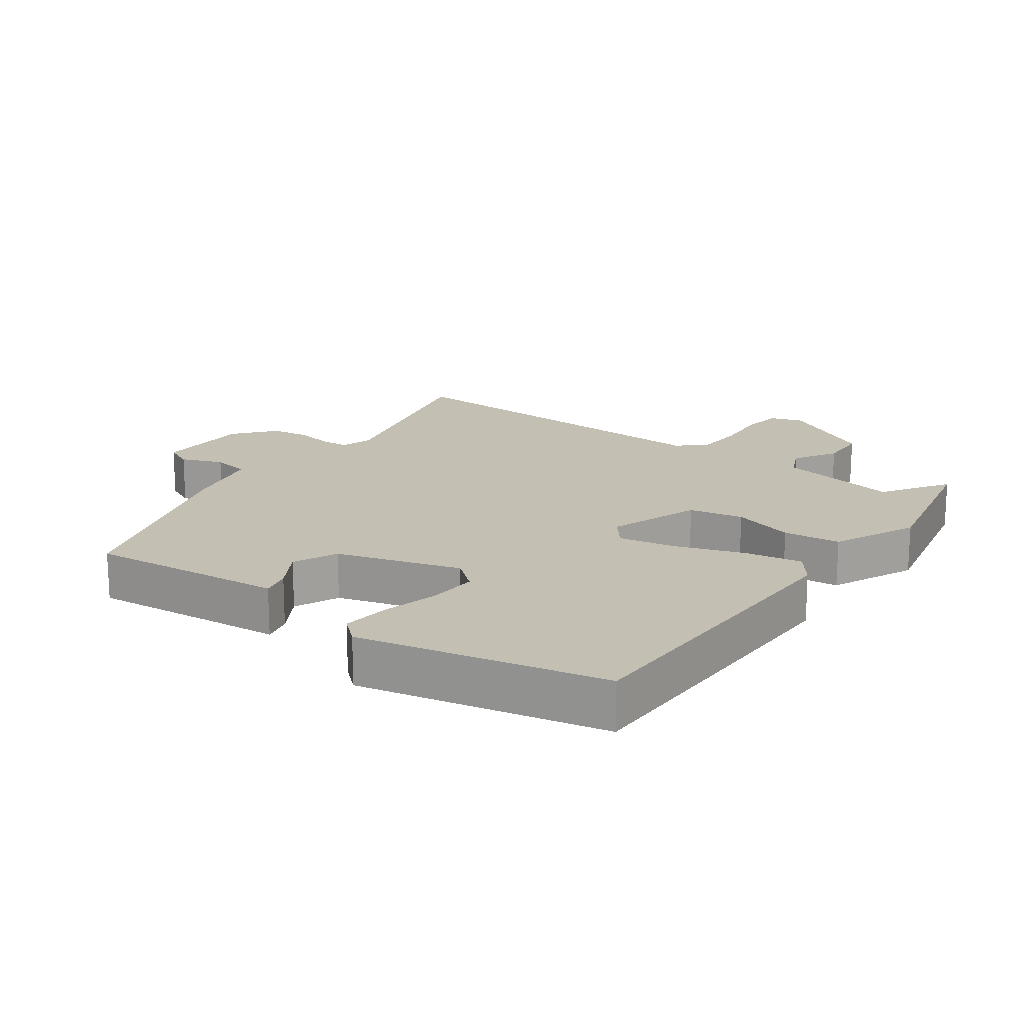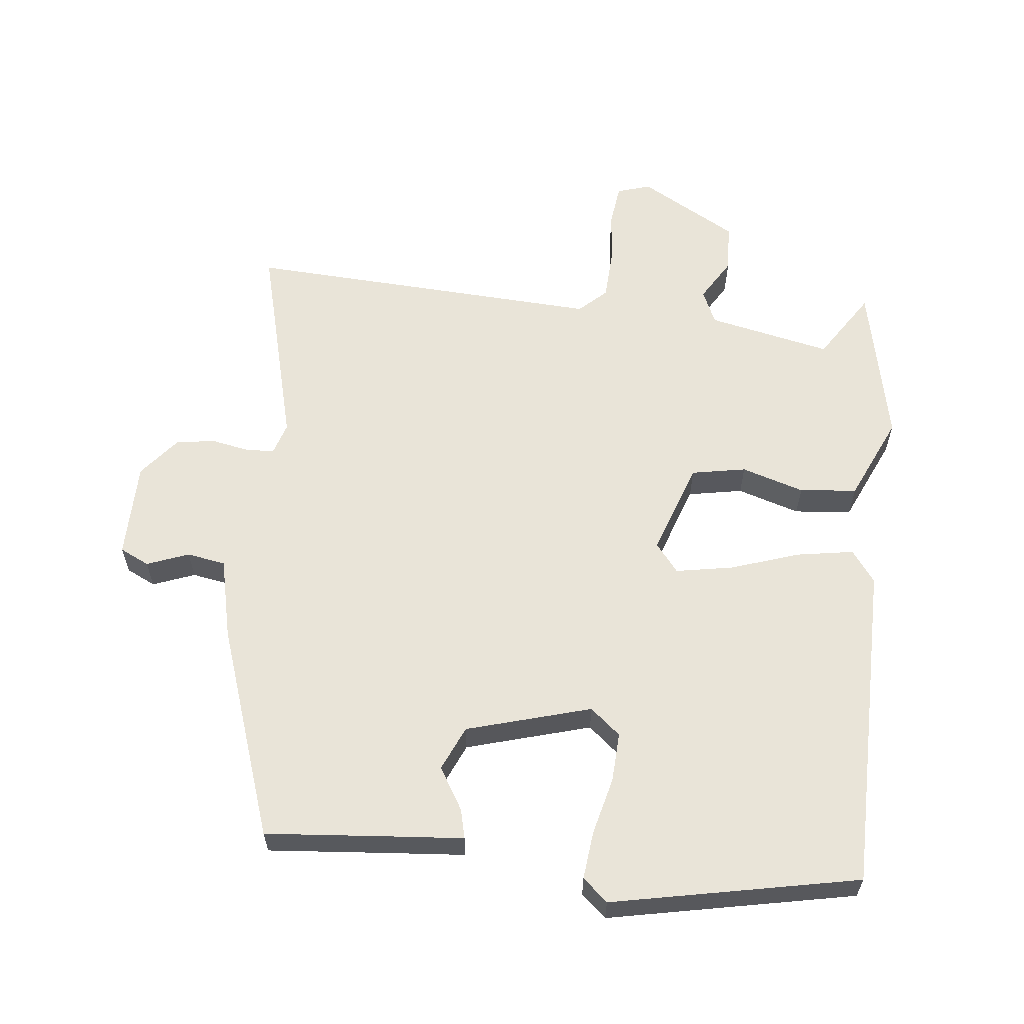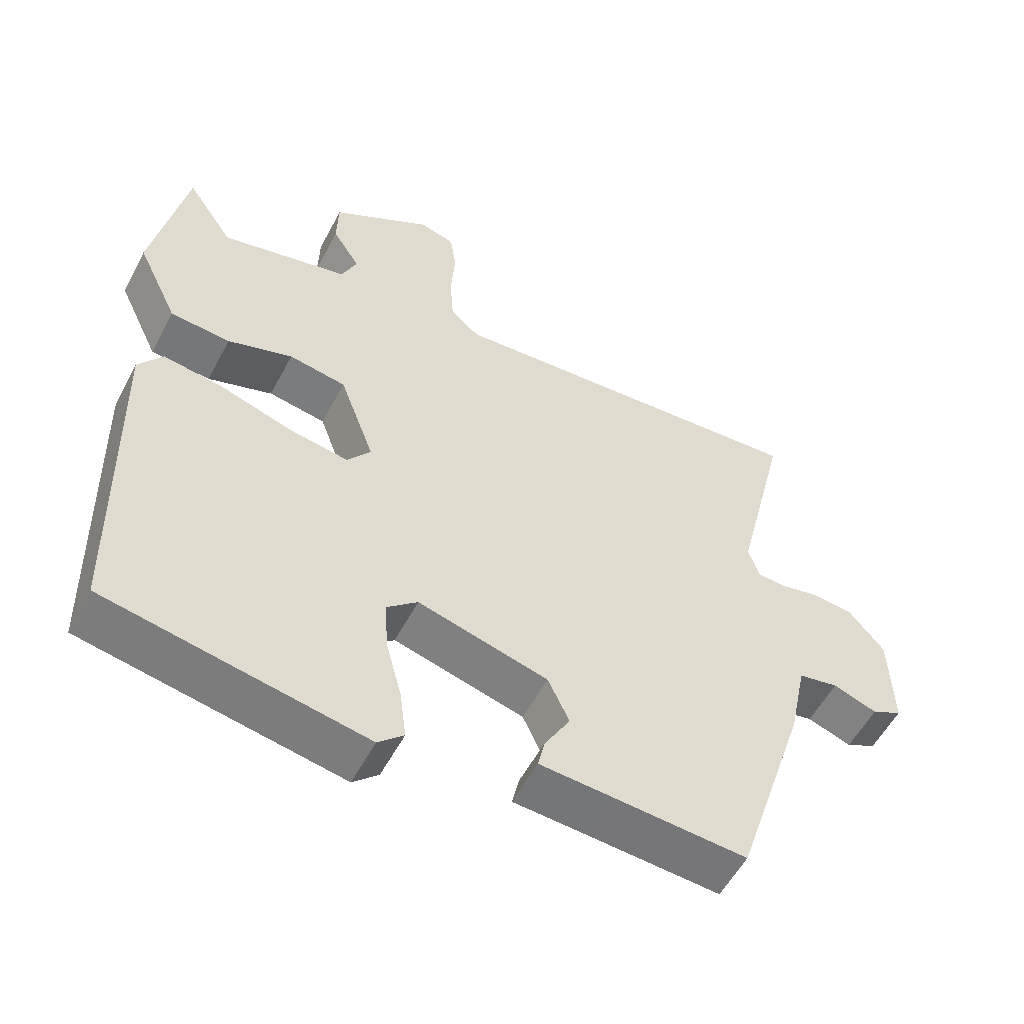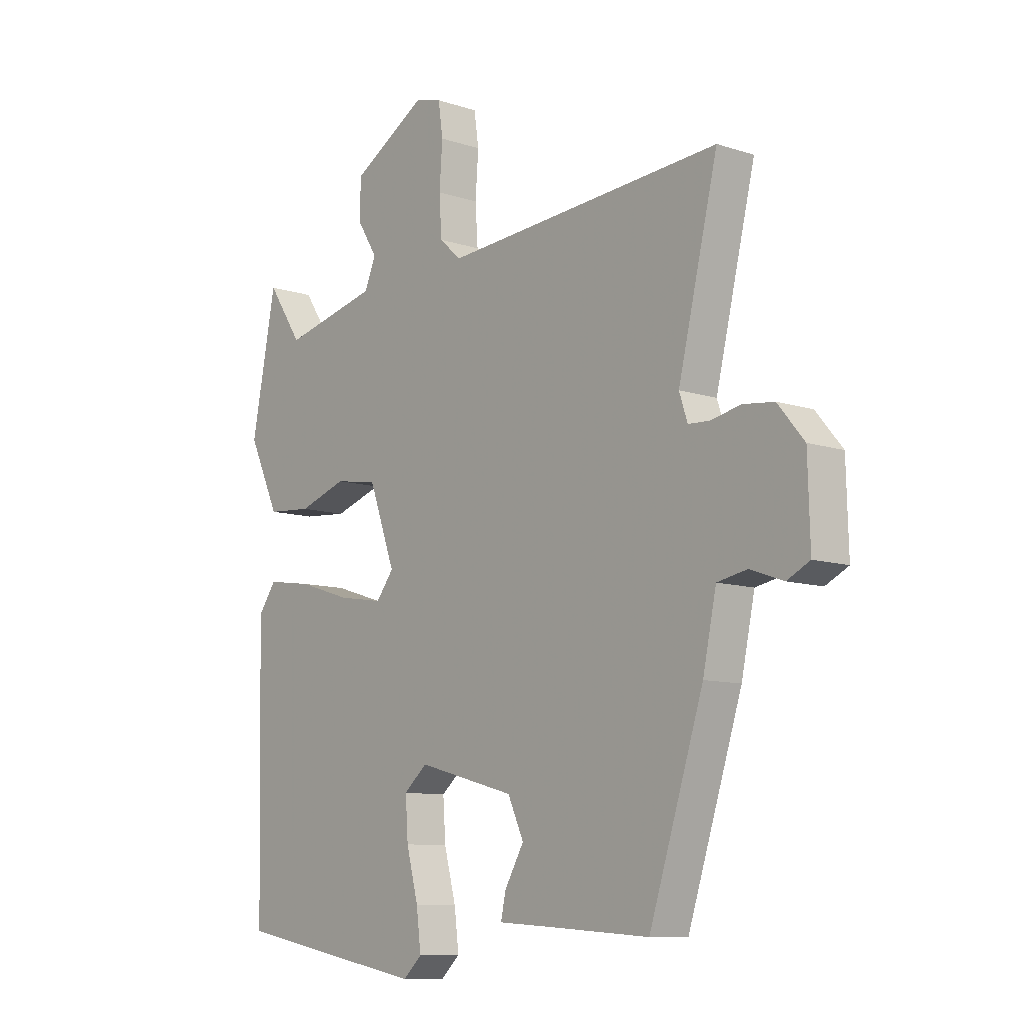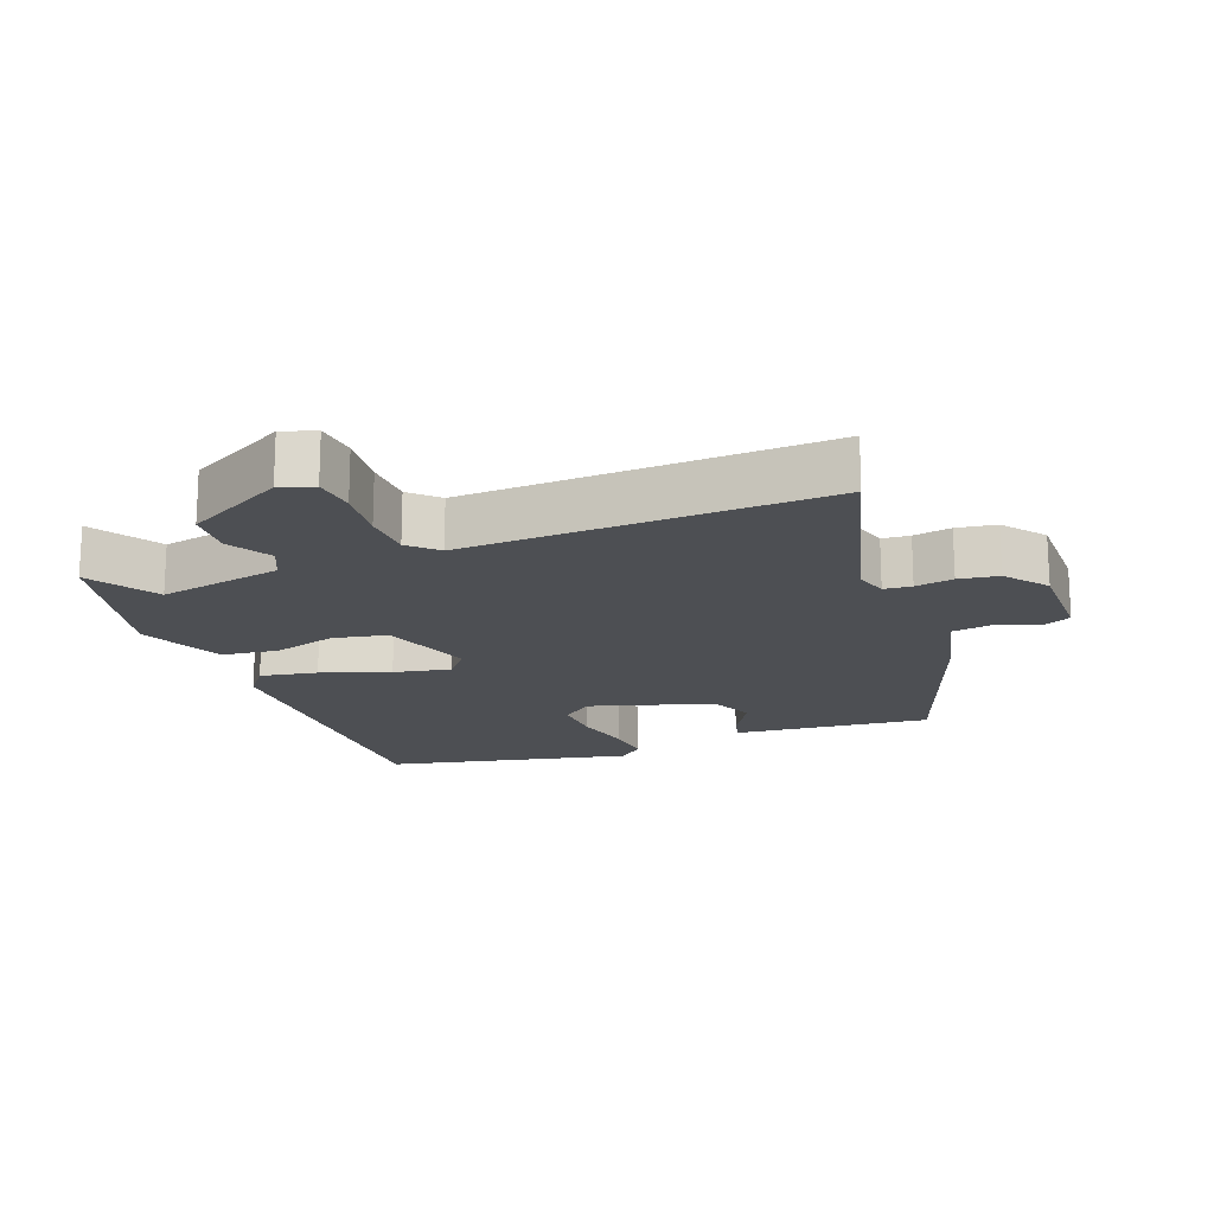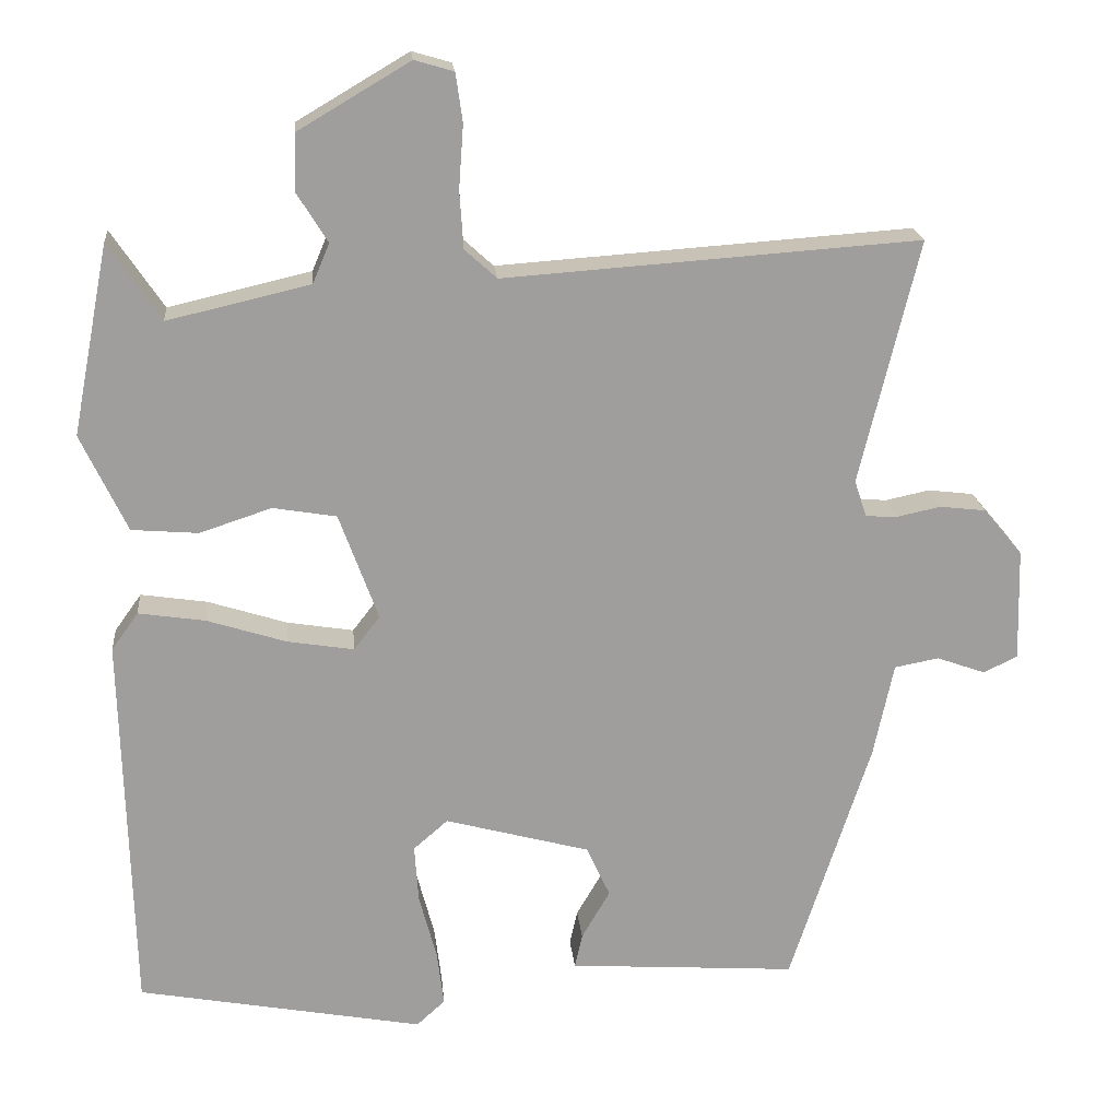
<metadata>
{"format":"obj","ext":"obj","renderer":"f3d","projection":"perspective","resolution":1024,"background":"white","views":[{"elev":17.7,"azim":-145.2,"up":"+Y"},{"elev":60.4,"azim":-174.8,"up":"+Y"},{"elev":-55.5,"azim":-27.6,"up":"+Z"},{"elev":-9.9,"azim":50.0,"up":"+Z"},{"elev":-17.7,"azim":19.0,"up":"+Y"},{"elev":19.5,"azim":-5.3,"up":"+Z"}]}
</metadata>
<code>
v -0.489 0.07 0.558
v -0.421 0.07 0.457
v -0.235 0.07 0.5
v -0.213 0.07 0.552
v -0.253 0.07 0.616
v -0.251 0.07 0.69
v -0.105 0.07 0.776
v -0.054 0.07 0.761
v -0.045 0.07 0.698
v -0.051 0.07 0.615
v -0.046 0.07 0.54
v -0.004 0.07 0.502
v 0.538 0.07 0.54
v 0.461 0.07 0.221
v 0.477 0.07 0.173
v 0.519 0.07 0.171
v 0.576 0.07 0.183
v 0.636 0.07 0.176
v 0.687 0.07 0.115
v 0.691 0.07 -0.032
v 0.647 0.07 -0.054
v 0.583 0.07 -0.031
v 0.525 0.07 -0.042
v 0.499 0.07 -0.165
v 0.394 0.07 -0.489
v 0.204 0.07 -0.476
v 0.095 0.07 -0.469
v 0.105 0.07 -0.424
v 0.142 0.07 -0.36
v 0.111 0.07 -0.293
v -0.078 0.07 -0.242
v -0.123 0.07 -0.281
v -0.118 0.07 -0.356
v -0.095 0.07 -0.443
v -0.086 0.07 -0.515
v -0.123 0.07 -0.549
v -0.497 0.07 -0.48
v -0.509 0.07 0.021
v -0.474 0.07 0.07
v -0.387 0.07 0.057
v -0.283 0.07 0.024
v -0.196 0.07 0.01
v -0.162 0.07 0.054
v -0.213 0.07 0.194
v -0.296 0.07 0.208
v -0.39 0.07 0.177
v -0.477 0.07 0.184
v -0.537 0.07 0.311
v -0.489 0 0.558
v -0.421 0 0.457
v -0.235 0 0.5
v -0.213 0 0.552
v -0.253 0 0.616
v -0.251 0 0.69
v -0.105 0 0.776
v -0.054 0 0.761
v -0.045 0 0.698
v -0.051 0 0.615
v -0.046 0 0.54
v -0.004 0 0.502
v 0.538 0 0.54
v 0.461 0 0.221
v 0.477 0 0.173
v 0.519 0 0.171
v 0.576 0 0.183
v 0.636 0 0.176
v 0.687 0 0.115
v 0.691 0 -0.032
v 0.647 0 -0.054
v 0.583 0 -0.031
v 0.525 0 -0.042
v 0.499 0 -0.165
v 0.394 0 -0.489
v 0.204 0 -0.476
v 0.095 0 -0.469
v 0.105 0 -0.424
v 0.142 0 -0.36
v 0.111 0 -0.293
v -0.078 0 -0.242
v -0.123 0 -0.281
v -0.118 0 -0.356
v -0.095 0 -0.443
v -0.086 0 -0.515
v -0.123 0 -0.549
v -0.497 0 -0.48
v -0.509 0 0.021
v -0.474 0 0.07
v -0.387 0 0.057
v -0.283 0 0.024
v -0.196 0 0.01
v -0.162 0 0.054
v -0.213 0 0.194
v -0.296 0 0.208
v -0.39 0 0.177
v -0.477 0 0.184
v -0.537 0 0.311
f 45 46 47 48
f 44 45 48
f 38 39 40 41
f 38 41 42
f 37 38 42
f 36 37 42 43
f 33 34 35 36
f 32 33 36 43
f 26 27 28 29
f 26 29 30
f 23 24 25 26
f 23 26 30
f 19 20 21 22
f 19 22 23
f 16 17 18 19
f 15 16 19 23
f 14 15 23 30
f 12 13 14 30
f 7 8 9 10
f 7 10 11
f 4 5 6 7
f 3 4 7 11
f 2 3 11 12
f 48 1 2
f 44 48 2 12
f 43 44 12 30
f 31 32 43
f 30 31 43
f 96 95 94 93
f 96 93 92
f 89 88 87 86
f 90 89 86
f 90 86 85
f 91 90 85 84
f 84 83 82 81
f 91 84 81 80
f 77 76 75 74
f 78 77 74
f 74 73 72 71
f 78 74 71
f 70 69 68 67
f 71 70 67
f 67 66 65 64
f 71 67 64 63
f 78 71 63 62
f 78 62 61 60
f 58 57 56 55
f 59 58 55
f 55 54 53 52
f 59 55 52 51
f 60 59 51 50
f 50 49 96
f 60 50 96 92
f 78 60 92 91
f 91 80 79
f 91 79 78
f 1 49 50 2
f 2 50 51 3
f 3 51 52 4
f 4 52 53 5
f 5 53 54 6
f 6 54 55 7
f 7 55 56 8
f 8 56 57 9
f 9 57 58 10
f 10 58 59 11
f 11 59 60 12
f 12 60 61 13
f 13 61 62 14
f 14 62 63 15
f 15 63 64 16
f 16 64 65 17
f 17 65 66 18
f 18 66 67 19
f 19 67 68 20
f 20 68 69 21
f 21 69 70 22
f 22 70 71 23
f 23 71 72 24
f 24 72 73 25
f 25 73 74 26
f 26 74 75 27
f 27 75 76 28
f 28 76 77 29
f 29 77 78 30
f 30 78 79 31
f 31 79 80 32
f 32 80 81 33
f 33 81 82 34
f 34 82 83 35
f 35 83 84 36
f 36 84 85 37
f 37 85 86 38
f 38 86 87 39
f 39 87 88 40
f 40 88 89 41
f 41 89 90 42
f 42 90 91 43
f 43 91 92 44
f 44 92 93 45
f 45 93 94 46
f 46 94 95 47
f 47 95 96 48
f 48 96 49 1

</code>
